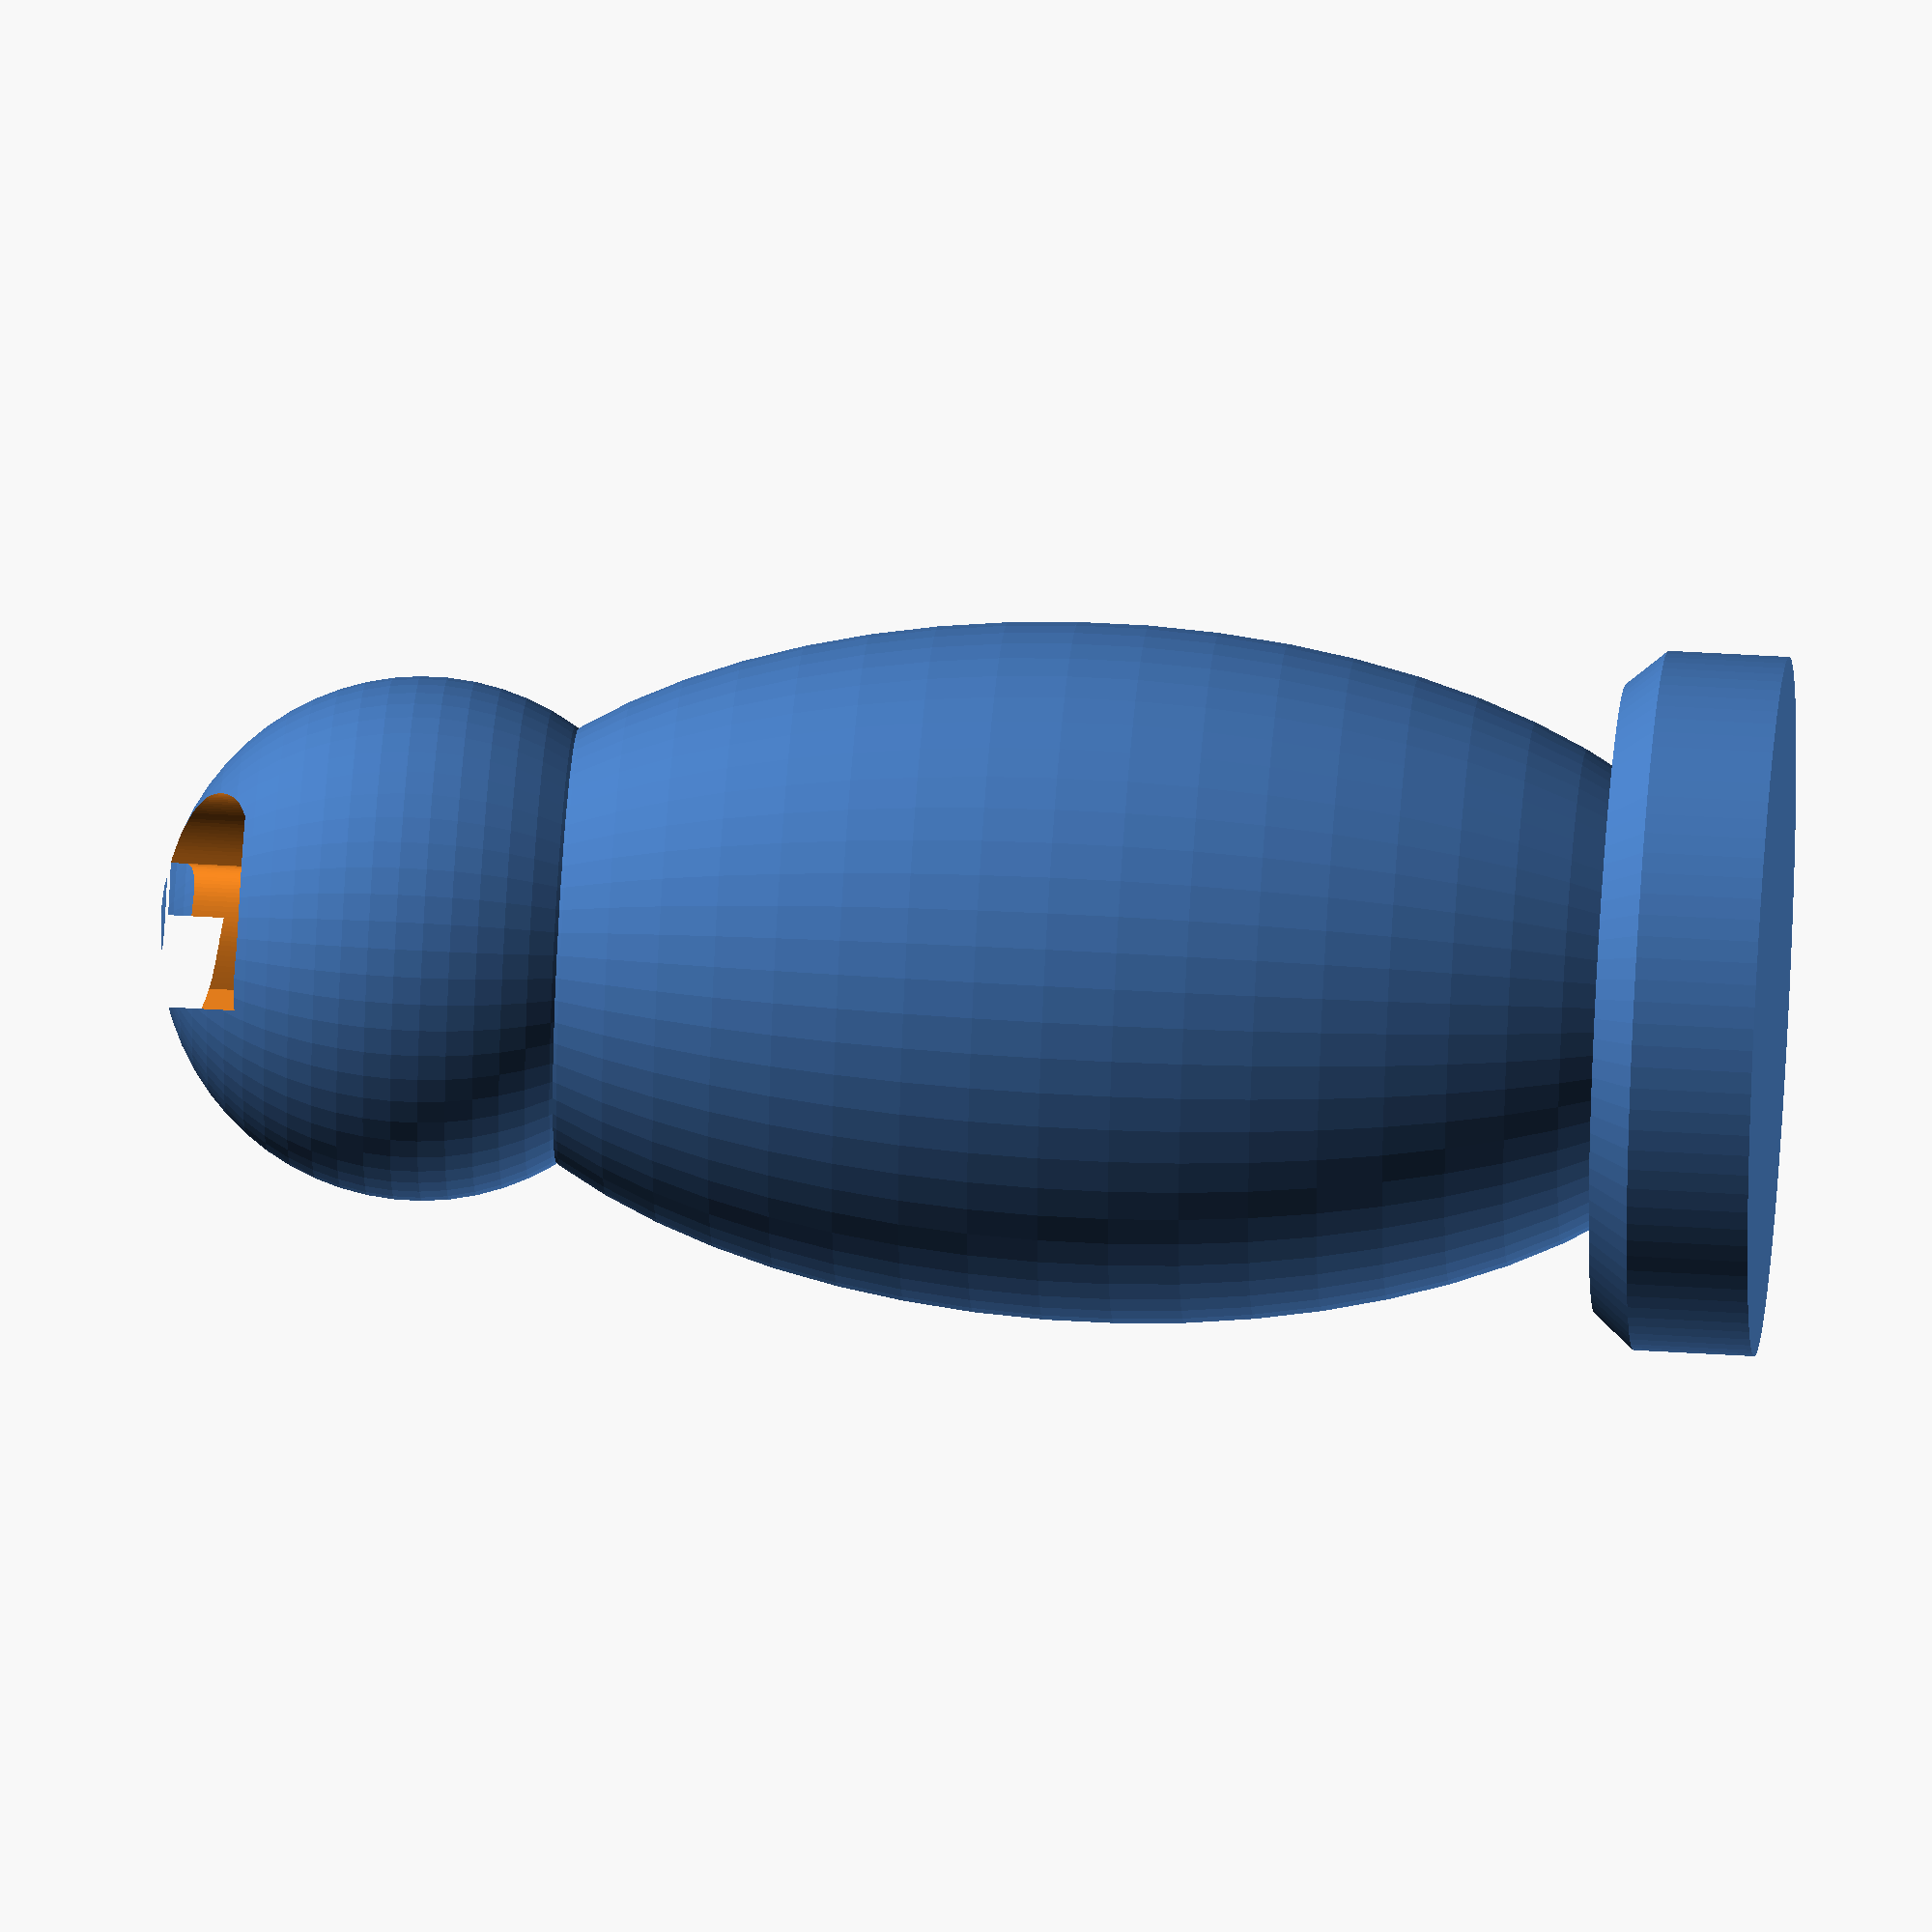
<openscad>
// Settlers of Catan robber game piece.
// Sizes are represented as mm.

$fn = 60;

// Letter to be extracted form the top of the piece, including font.
extrudeLetter = "S";
extrudeFont = "Vani:style=Bold";

module robberBase(radius, height) {
    rotate_extrude(convexity = 10, $fn = 100)
        polygon(points = [[0,0], [radius,0], [radius, height*0.75], [radius*0.90, height], [0, height]]);
}

/* Parameters:  height represents the height from the underside of the base to the top of the head.
   radius determins the size of the largest part of the body/base. */
module robber(radius, height) {
    headSize = radius*0.75;
    letterSize = radius;

    difference() {
        union() {

            translate([0, 0, height - headSize]) {
                sphere(r = headSize);
            }

            translate([0, 0, (height - headSize)/2]) {
                resize([0, 0, height - headSize]) {
                    sphere(r = radius);
                }
            }

            robberBase(radius, height*0.10);
        }

        translate([-letterSize/2.25, -letterSize/2.25, height - radius/8]) {
            linear_extrude(radius/4, center = true) {
                text(extrudeLetter, font = extrudeFont, size = letterSize);
            }
        }
    }
}

robber(6.5, 30);

</openscad>
<views>
elev=133.9 azim=220.5 roll=86.0 proj=o view=wireframe
</views>
